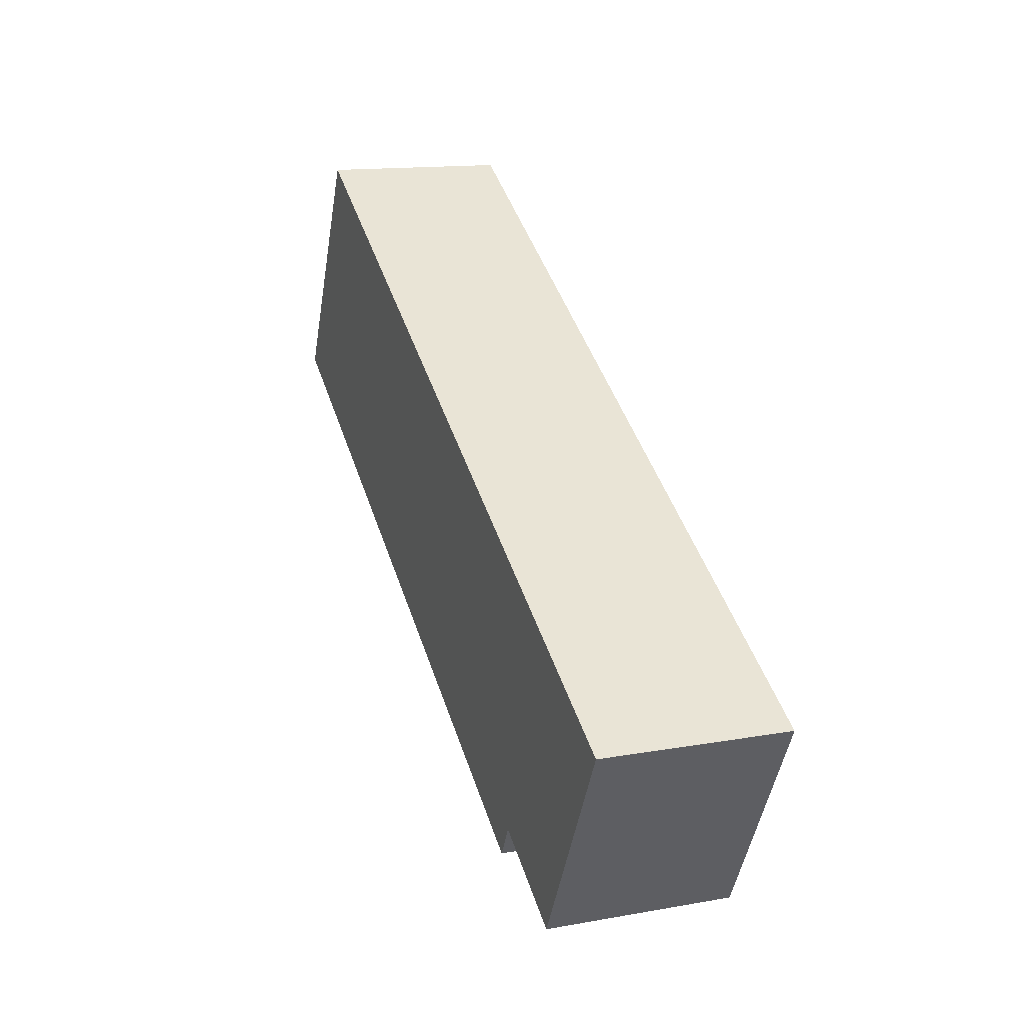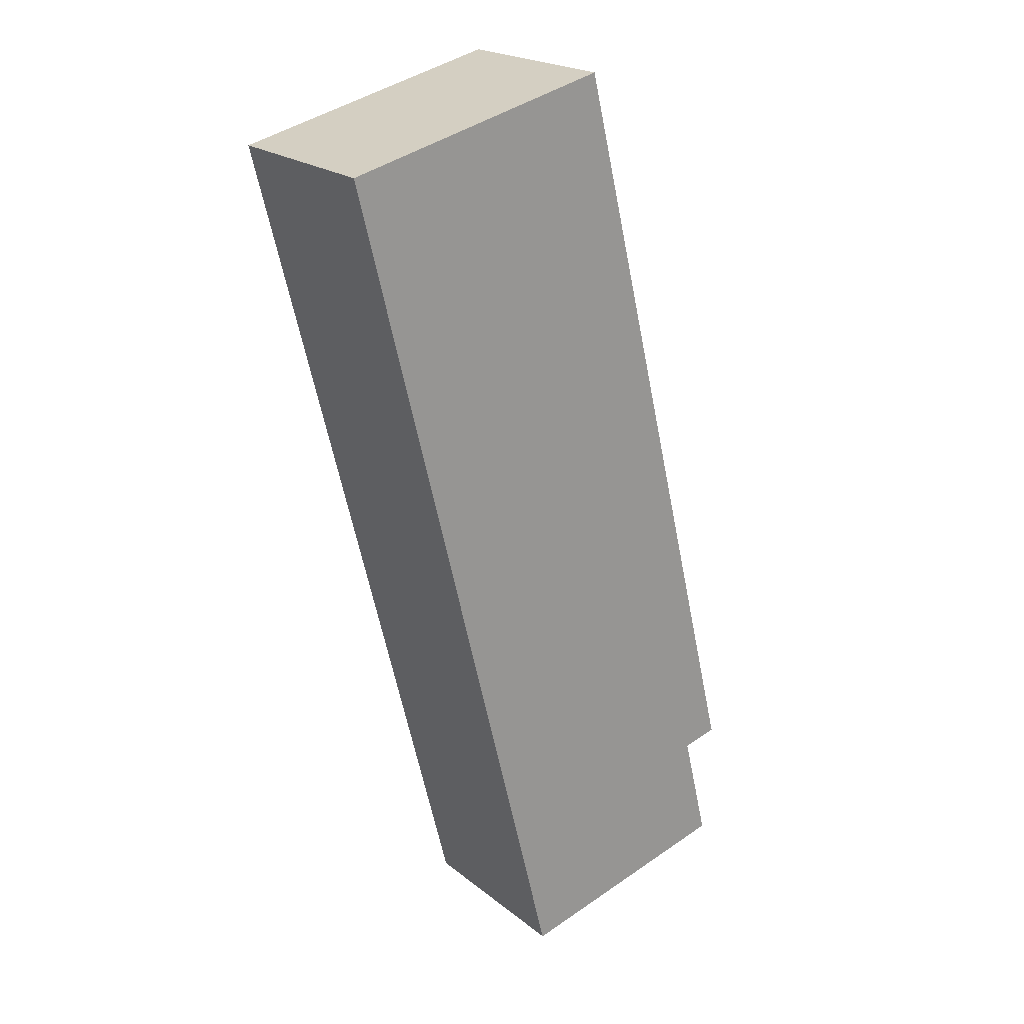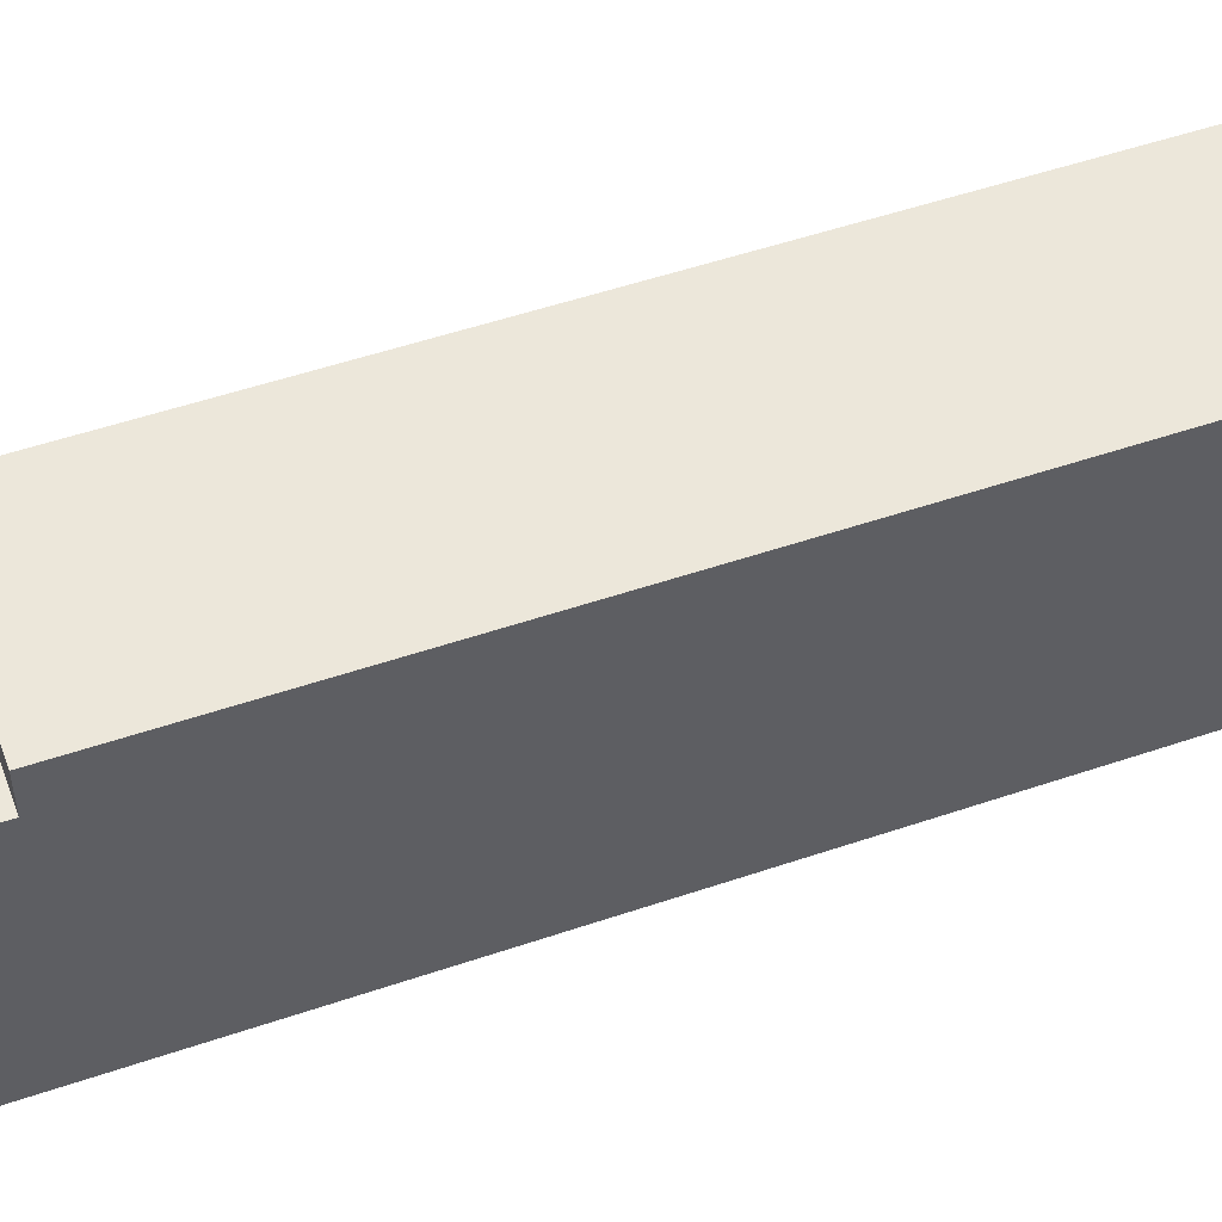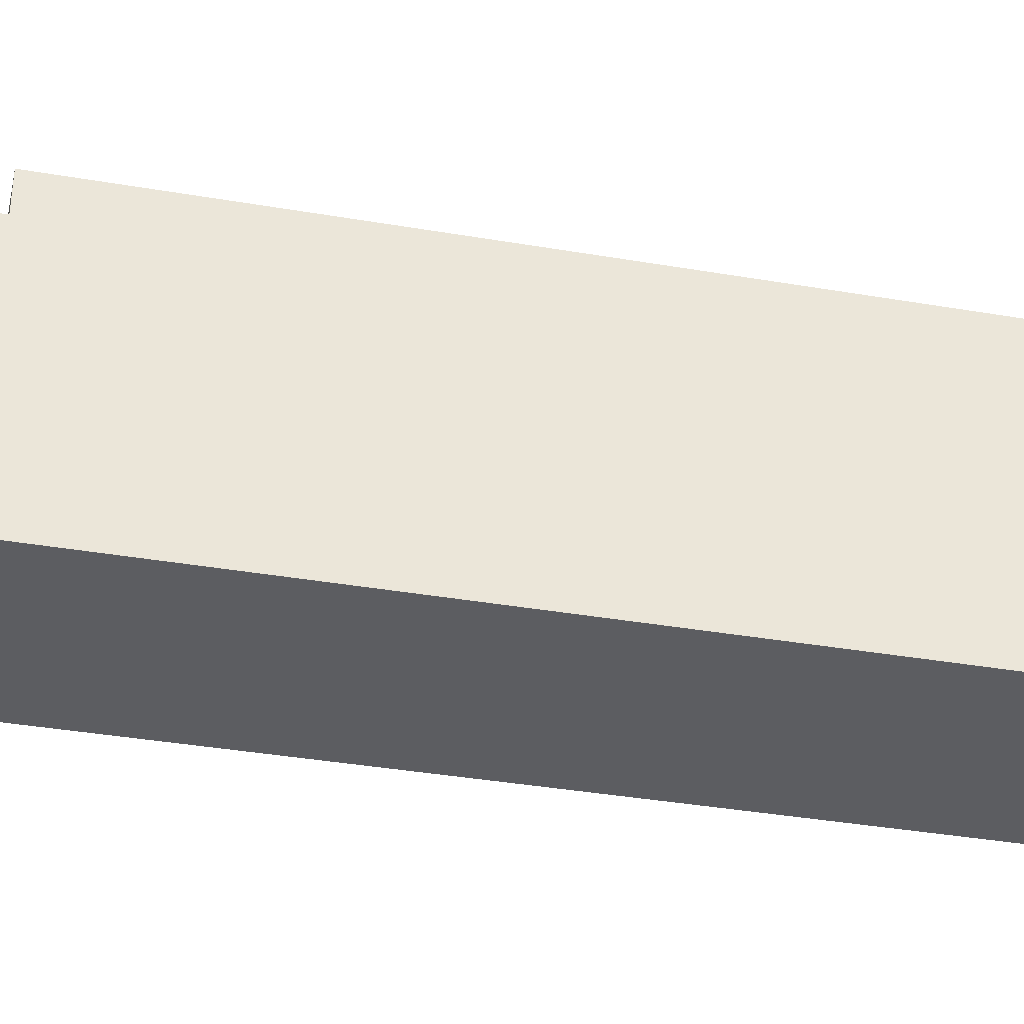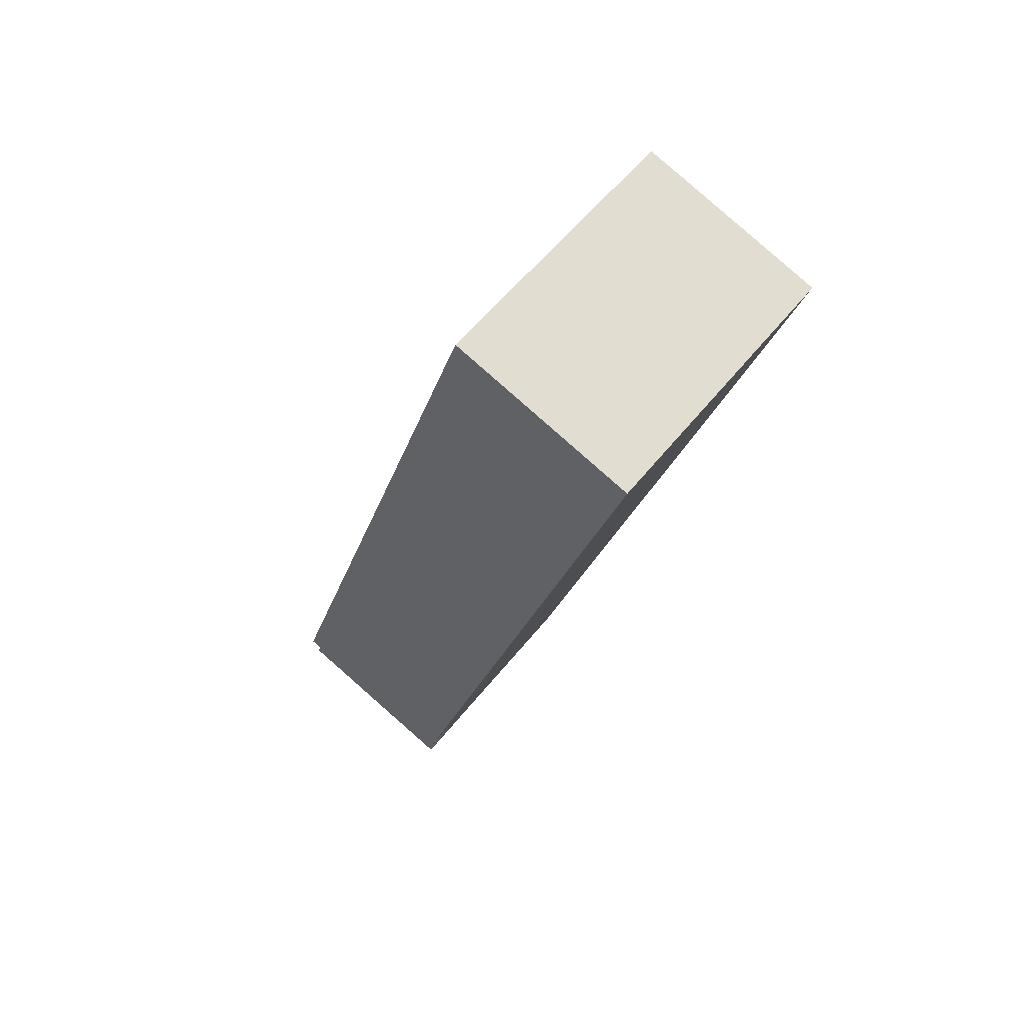
<metadata>
{"format":"obj","ext":"obj","renderer":"f3d","projection":"perspective","resolution":1024,"background":"white","views":[{"elev":-48.2,"azim":-9.3,"up":"+Z"},{"elev":44.2,"azim":51.2,"up":"+Z"},{"elev":52.0,"azim":-128.1,"up":"+Y"},{"elev":-36.7,"azim":-120.5,"up":"+Y"},{"elev":56.2,"azim":-142.2,"up":"+Z"}]}
</metadata>
<code>
v  24.47 4.646e-15 -75.88
v  21.27 21.34 -65.94
v  24.47 21.34 -75.88
v  0.0005255 24.67 -0.0007791
v  21.27 24.67 -65.94
v  21.27 4.038e-15 -65.94
v  0 0 0
v  40.3 21.34 -70.77
v  37.09 3.724e-15 -60.82
v  40.3 4.333e-15 -70.77
v  15.82 -3.132e-16 5.115
v  37.09 21.34 -60.83
v  37.09 24.67 -60.83
v  15.82 24.67 5.114
g defaultobject
f 1 2 3
f 2 4 5
f 4 2 1
f 4 1 6
f 4 6 7
f 8 9 10
f 9 8 11
f 11 8 12
f 11 12 13
f 11 13 14
f 3 10 1
f 10 3 8
f 11 4 7
f 4 11 14
f 5 12 2
f 12 5 13
f 8 2 12
f 2 8 3
f 13 4 14
f 4 13 5
f 10 6 1
f 6 10 7
f 7 10 9
f 7 9 11

</code>
